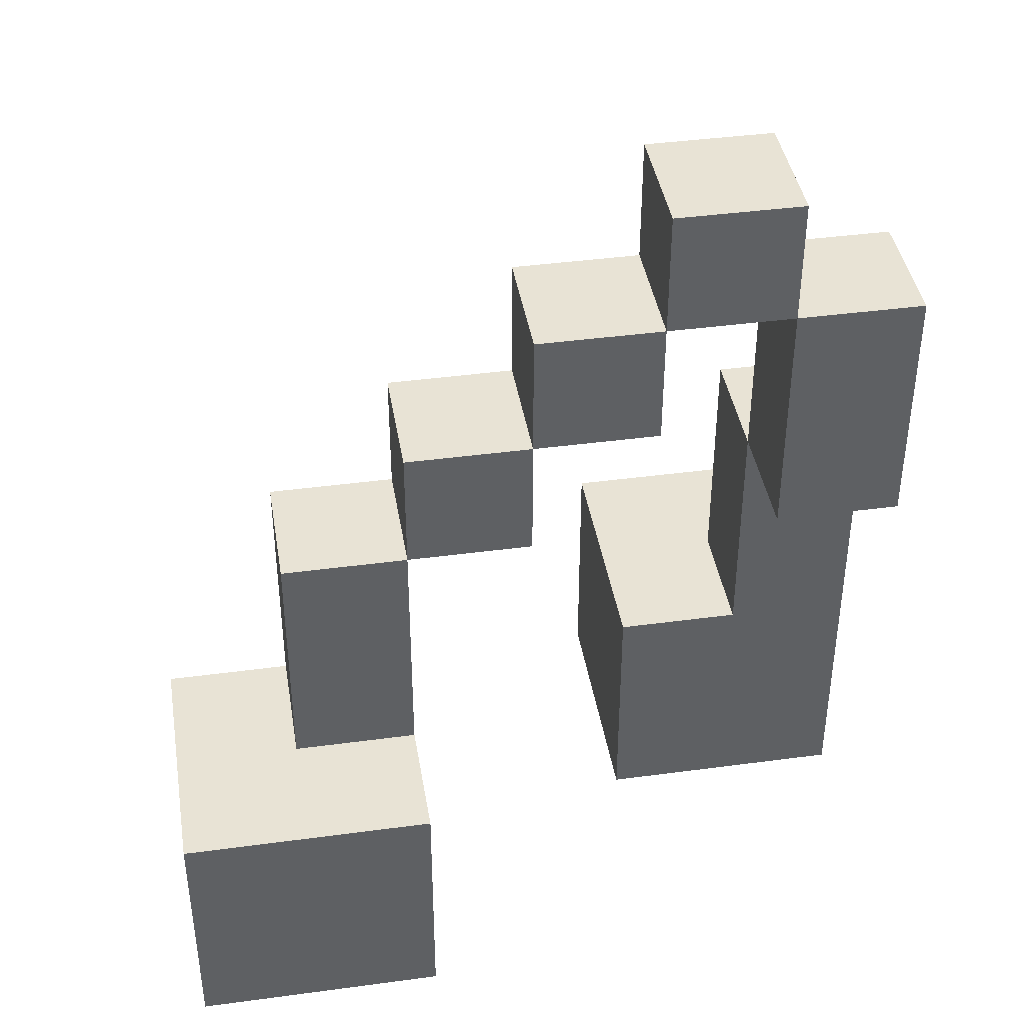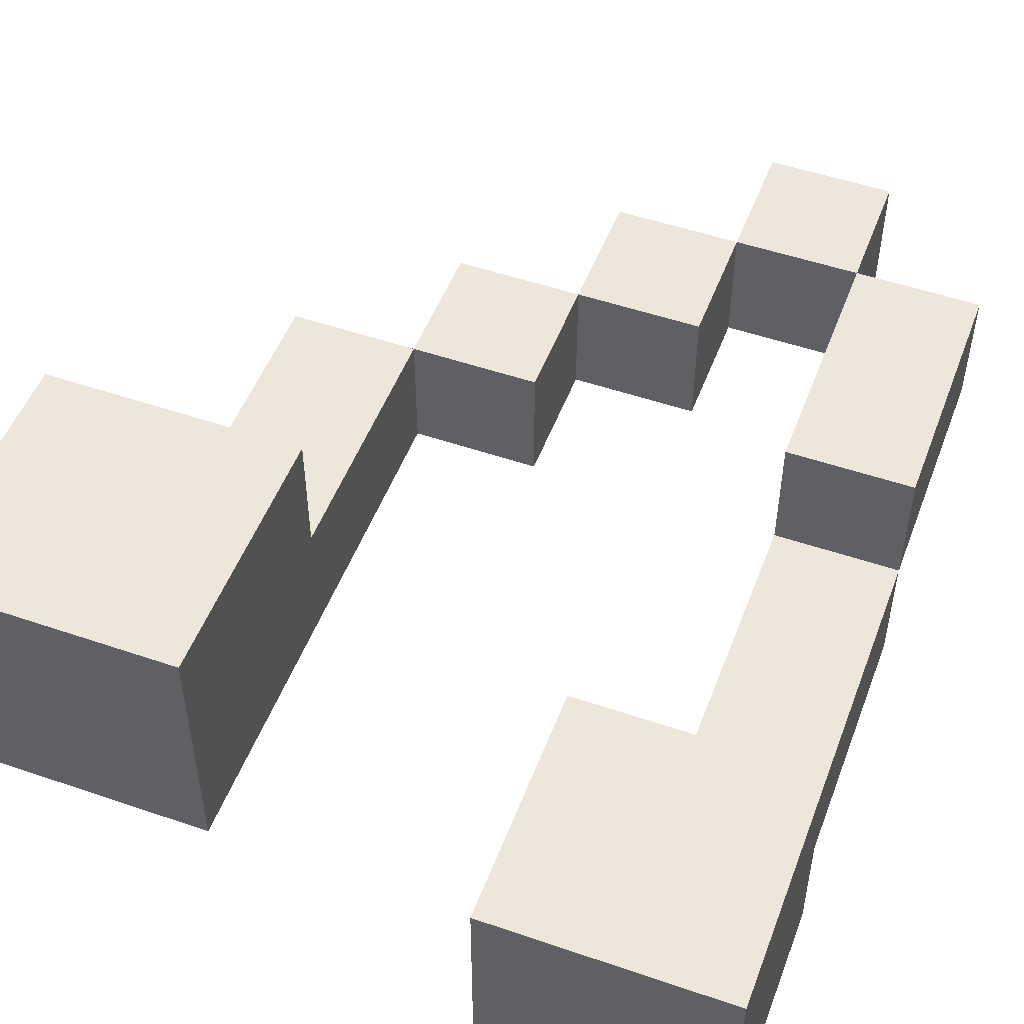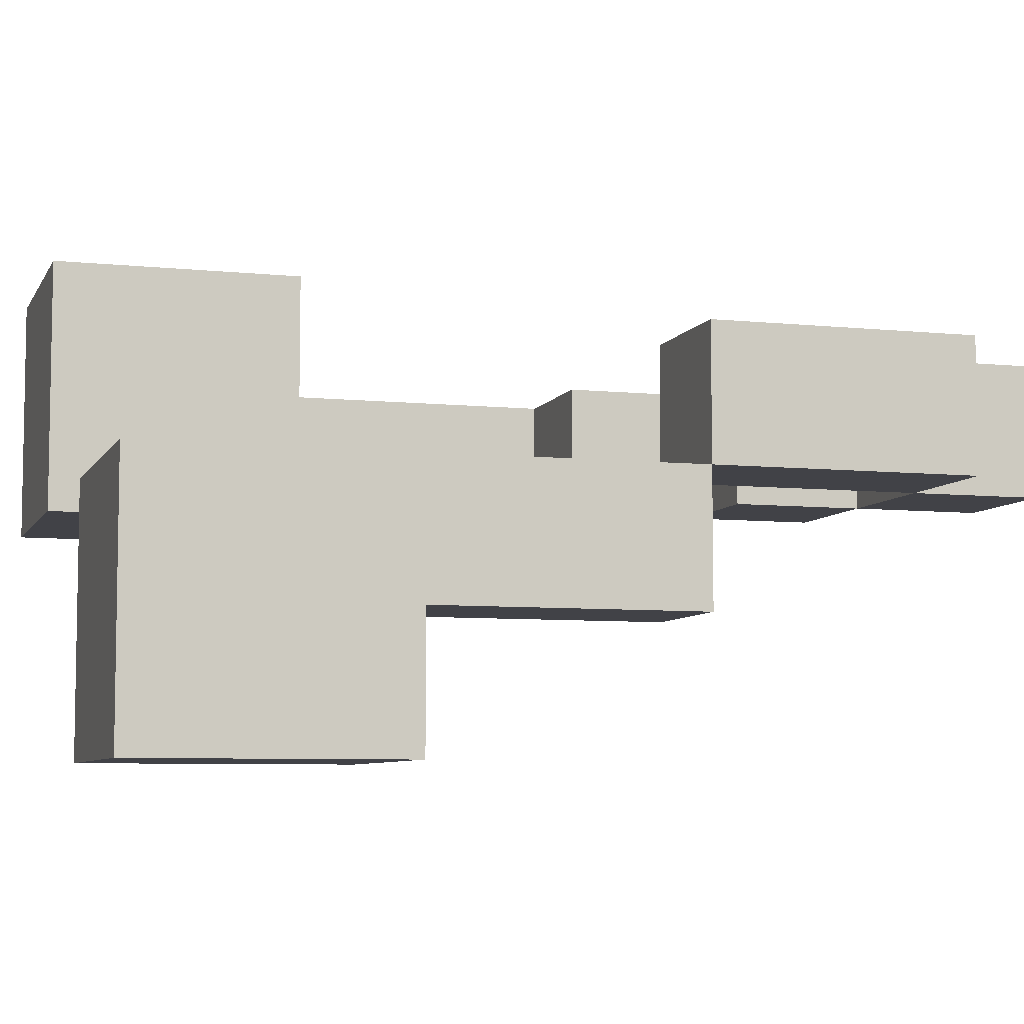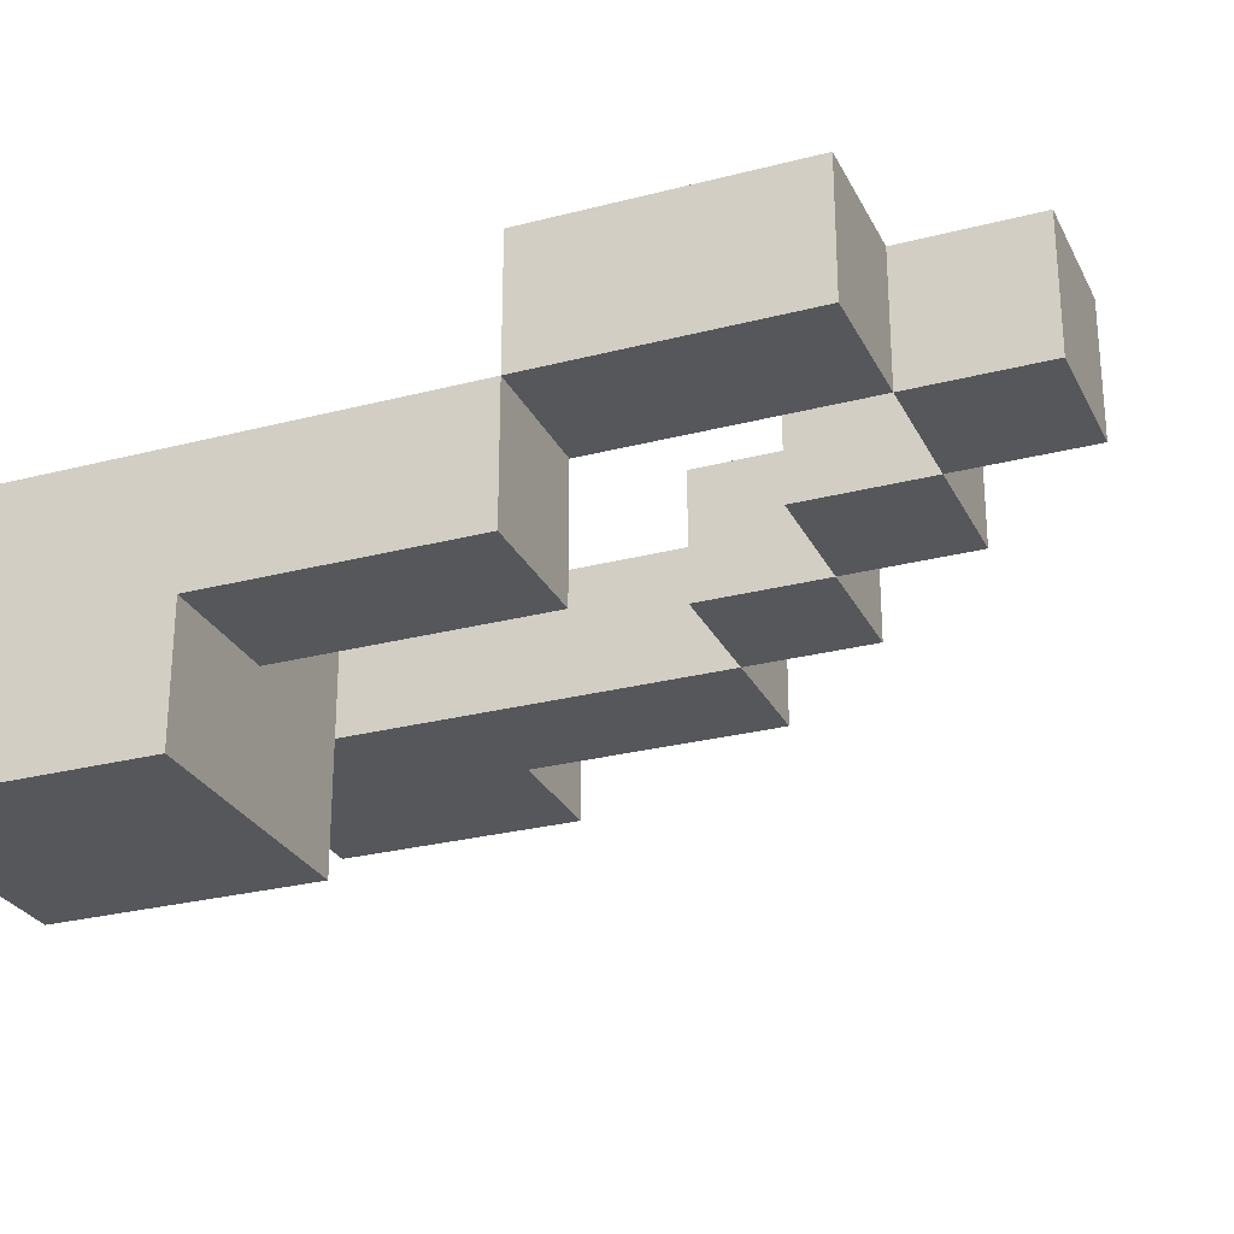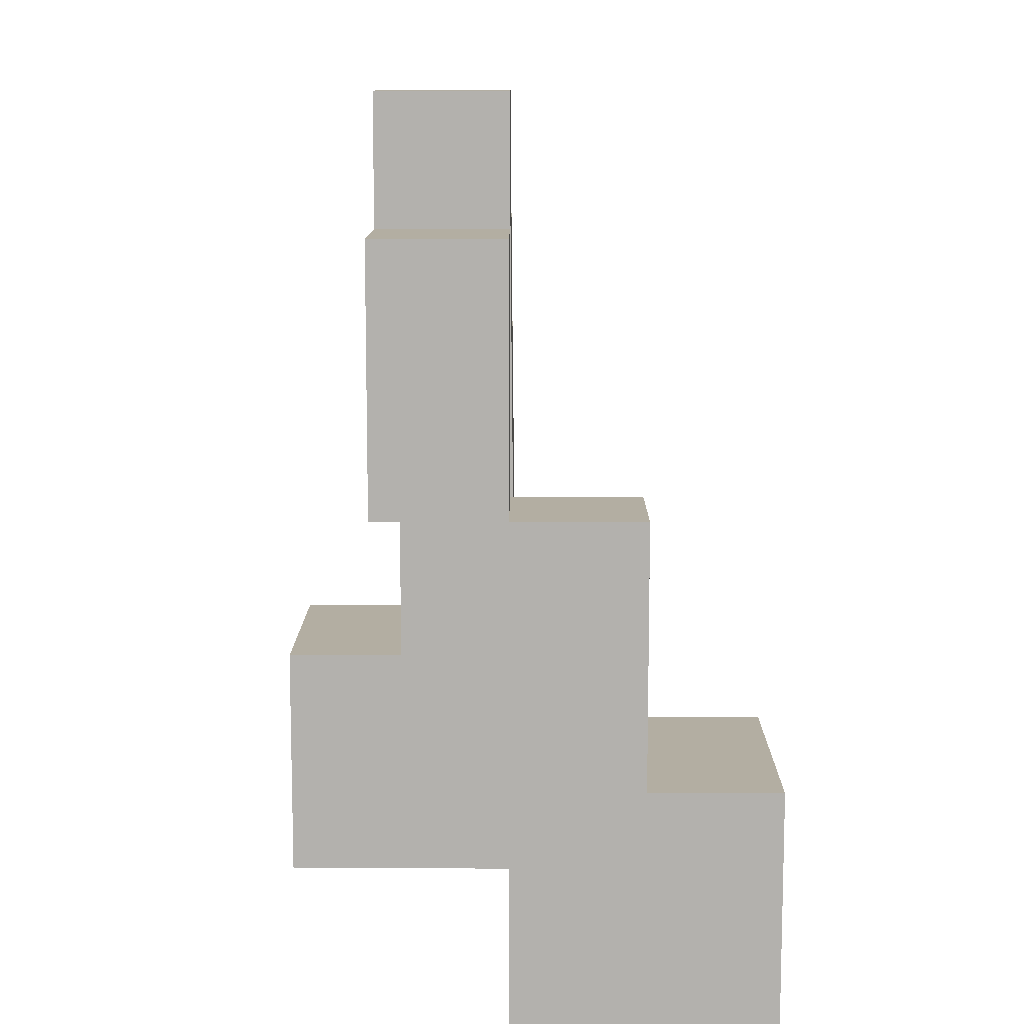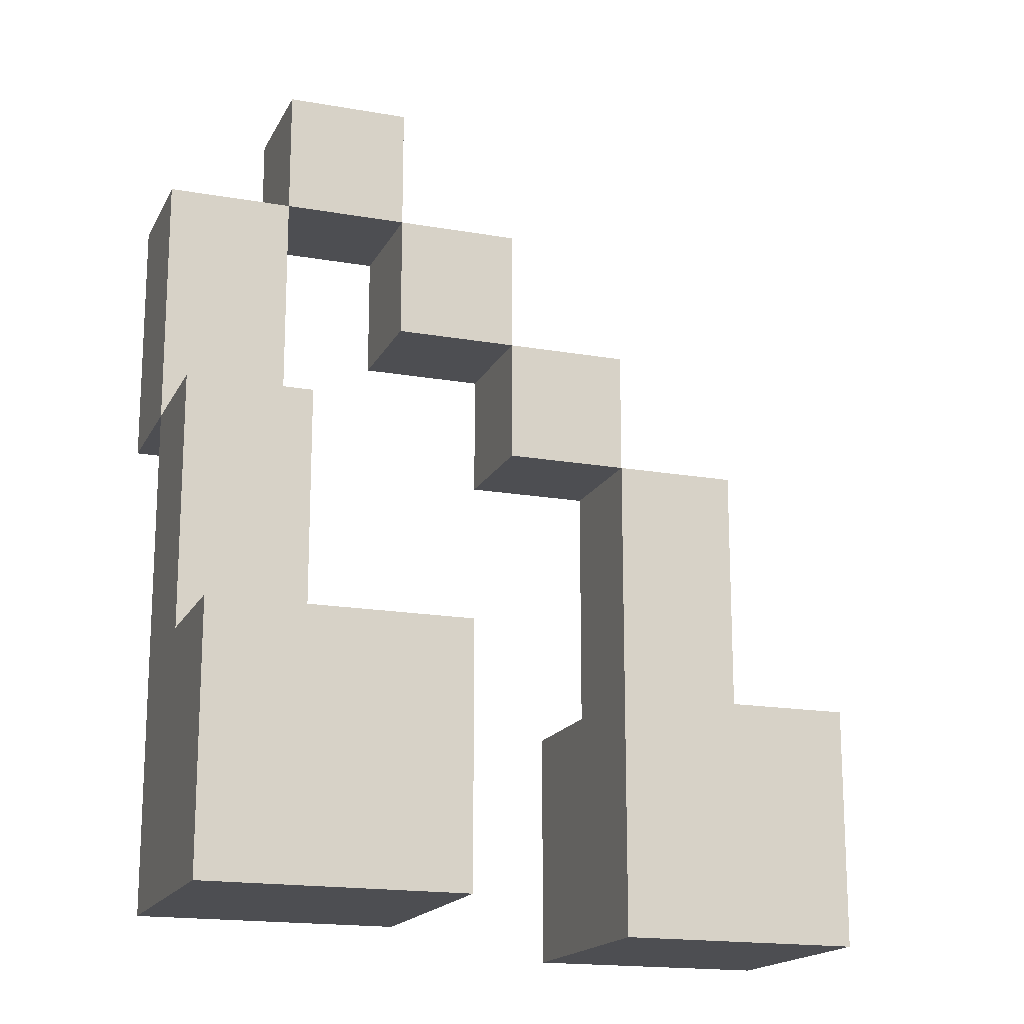
<metadata>
{"format":"obj","ext":"obj","renderer":"f3d","projection":"perspective","resolution":1024,"background":"white","views":[{"elev":41.1,"azim":-9.3,"up":"+Y"},{"elev":50.9,"azim":20.5,"up":"+Z"},{"elev":-6.8,"azim":73.0,"up":"+Z"},{"elev":-27.3,"azim":111.9,"up":"+Z"},{"elev":10.8,"azim":90.4,"up":"+Y"},{"elev":-17.2,"azim":160.5,"up":"+Y"}]}
</metadata>
<code>
o Untitled
v -0.3592 -0.369 0.1747
v -0.3592 -0.369 -0.02528
v -0.3592 -0.169 0.1747
v -0.3592 -0.169 -0.02528
v -0.2592 -0.169 0.07472
v -0.2592 -0.169 -0.02528
v -0.2592 0.03104 0.07472
v -0.2592 0.03104 -0.02528
v -0.1592 0.03104 0.07472
v -0.1592 0.03104 -0.02528
v -0.1592 0.131 0.07472
v -0.1592 0.131 -0.02528
v -0.0592 0.131 0.07472
v -0.0592 0.131 -0.02528
v -0.0592 0.231 0.07472
v -0.0592 0.231 -0.02528
v 0.0408 -0.369 -0.02528
v 0.0408 -0.369 -0.2253
v 0.0408 -0.169 -0.02528
v 0.0408 -0.169 -0.2253
v 0.0408 0.231 0.07472
v 0.0408 0.231 -0.02528
v 0.0408 0.331 0.07472
v 0.0408 0.331 -0.02528
v 0.1408 -0.169 -0.02528
v 0.1408 -0.169 -0.1253
v 0.1408 0.03104 0.07472
v 0.1408 0.03104 -0.02528
v 0.1408 0.03104 -0.1253
v 0.1408 0.231 0.07472
v 0.1408 0.231 -0.02528
v -0.1592 -0.369 0.1747
v -0.1592 -0.369 -0.02528
v -0.1592 -0.169 0.1747
v -0.1592 -0.169 0.07472
v -0.1592 -0.169 -0.02528
v -0.1592 0.03104 0.07472
v -0.1592 0.03104 -0.02528
v -0.0592 0.03104 0.07472
v -0.0592 0.03104 -0.02528
v -0.0592 0.131 0.07472
v -0.0592 0.131 -0.02528
v 0.0408 0.131 0.07472
v 0.0408 0.131 -0.02528
v 0.0408 0.231 0.07472
v 0.0408 0.231 -0.02528
v 0.1408 0.231 0.07472
v 0.1408 0.231 -0.02528
v 0.1408 0.331 0.07472
v 0.1408 0.331 -0.02528
v 0.2408 -0.369 -0.02528
v 0.2408 -0.369 -0.2253
v 0.2408 -0.169 -0.02528
v 0.2408 -0.169 -0.1253
v 0.2408 -0.169 -0.2253
v 0.2408 0.03104 0.07472
v 0.2408 0.03104 -0.02528
v 0.2408 0.03104 -0.1253
v 0.2408 0.231 0.07472
v 0.2408 0.231 -0.02528
v -0.3592 -0.369 0.1747
v -0.3592 -0.169 0.1747
v -0.1592 -0.369 0.1747
v -0.1592 -0.169 0.1747
v -0.2592 -0.169 0.07472
v -0.2592 0.03104 0.07472
v -0.1592 -0.169 0.07472
v -0.1592 0.03104 0.07472
v -0.1592 0.131 0.07472
v -0.0592 0.03104 0.07472
v -0.0592 0.131 0.07472
v -0.0592 0.231 0.07472
v 0.0408 0.131 0.07472
v 0.0408 0.231 0.07472
v 0.0408 0.331 0.07472
v 0.1408 0.03104 0.07472
v 0.1408 0.231 0.07472
v 0.1408 0.331 0.07472
v 0.2408 0.03104 0.07472
v 0.2408 0.231 0.07472
v 0.0408 -0.369 -0.02528
v 0.0408 -0.169 -0.02528
v 0.1408 -0.169 -0.02528
v 0.1408 0.03104 -0.02528
v 0.2408 -0.369 -0.02528
v 0.2408 -0.169 -0.02528
v 0.2408 0.03104 -0.02528
v -0.3592 -0.369 -0.02528
v -0.3592 -0.169 -0.02528
v -0.2592 -0.169 -0.02528
v -0.2592 0.03104 -0.02528
v -0.1592 -0.369 -0.02528
v -0.1592 -0.169 -0.02528
v -0.1592 0.03104 -0.02528
v -0.1592 0.131 -0.02528
v -0.0592 0.03104 -0.02528
v -0.0592 0.131 -0.02528
v -0.0592 0.231 -0.02528
v 0.0408 0.131 -0.02528
v 0.0408 0.231 -0.02528
v 0.0408 0.331 -0.02528
v 0.1408 0.03104 -0.02528
v 0.1408 0.231 -0.02528
v 0.1408 0.331 -0.02528
v 0.2408 0.03104 -0.02528
v 0.2408 0.231 -0.02528
v 0.1408 -0.169 -0.1253
v 0.1408 0.03104 -0.1253
v 0.2408 -0.169 -0.1253
v 0.2408 0.03104 -0.1253
v 0.0408 -0.369 -0.2253
v 0.0408 -0.169 -0.2253
v 0.2408 -0.369 -0.2253
v 0.2408 -0.169 -0.2253
v -0.3592 -0.369 0.1747
v -0.1592 -0.369 0.1747
v -0.3592 -0.369 -0.02528
v -0.1592 -0.369 -0.02528
v 0.0408 -0.369 -0.02528
v 0.2408 -0.369 -0.02528
v 0.0408 -0.369 -0.2253
v 0.2408 -0.369 -0.2253
v -0.1592 0.03104 0.07472
v -0.0592 0.03104 0.07472
v 0.1408 0.03104 0.07472
v 0.2408 0.03104 0.07472
v -0.1592 0.03104 -0.02528
v -0.0592 0.03104 -0.02528
v 0.1408 0.03104 -0.02528
v 0.2408 0.03104 -0.02528
v -0.0592 0.131 0.07472
v 0.0408 0.131 0.07472
v -0.0592 0.131 -0.02528
v 0.0408 0.131 -0.02528
v 0.0408 0.231 0.07472
v 0.1408 0.231 0.07472
v 0.0408 0.231 -0.02528
v 0.1408 0.231 -0.02528
v -0.3592 -0.169 0.1747
v -0.1592 -0.169 0.1747
v -0.2592 -0.169 0.07472
v -0.1592 -0.169 0.07472
v -0.3592 -0.169 -0.02528
v -0.2592 -0.169 -0.02528
v 0.0408 -0.169 -0.02528
v 0.1408 -0.169 -0.02528
v 0.1408 -0.169 -0.1253
v 0.2408 -0.169 -0.1253
v 0.0408 -0.169 -0.2253
v 0.2408 -0.169 -0.2253
v -0.2592 0.03104 0.07472
v -0.1592 0.03104 0.07472
v -0.2592 0.03104 -0.02528
v -0.1592 0.03104 -0.02528
v 0.1408 0.03104 -0.02528
v 0.2408 0.03104 -0.02528
v 0.1408 0.03104 -0.1253
v 0.2408 0.03104 -0.1253
v -0.1592 0.131 0.07472
v -0.0592 0.131 0.07472
v -0.1592 0.131 -0.02528
v -0.0592 0.131 -0.02528
v -0.0592 0.231 0.07472
v 0.0408 0.231 0.07472
v 0.1408 0.231 0.07472
v 0.2408 0.231 0.07472
v -0.0592 0.231 -0.02528
v 0.0408 0.231 -0.02528
v 0.1408 0.231 -0.02528
v 0.2408 0.231 -0.02528
v 0.0408 0.331 0.07472
v 0.1408 0.331 0.07472
v 0.0408 0.331 -0.02528
v 0.1408 0.331 -0.02528
f 3 2 1
f 4 2 3
f 7 6 5
f 8 6 7
f 11 10 9
f 12 10 11
f 15 14 13
f 16 14 15
f 19 18 17
f 20 18 19
f 23 22 21
f 24 22 23
f 28 26 25
f 29 26 28
f 30 28 27
f 31 28 30
f 32 33 34
f 34 33 35
f 35 33 36
f 35 36 37
f 37 36 38
f 39 40 41
f 41 40 42
f 43 44 45
f 45 44 46
f 47 48 49
f 49 48 50
f 51 52 53
f 53 52 54
f 54 52 55
f 53 54 57
f 57 54 58
f 56 57 59
f 59 57 60
f 63 62 61
f 64 62 63
f 67 66 65
f 68 66 67
f 70 69 68
f 71 69 70
f 73 72 71
f 74 72 73
f 77 75 74
f 78 75 77
f 79 77 76
f 80 77 79
f 83 82 81
f 85 83 81
f 86 84 83
f 86 83 85
f 87 84 86
f 88 89 90
f 88 90 92
f 90 91 93
f 92 90 93
f 93 91 94
f 94 95 96
f 96 95 97
f 97 98 99
f 99 98 100
f 100 101 103
f 103 101 104
f 102 103 105
f 105 103 106
f 107 108 109
f 109 108 110
f 111 112 113
f 113 112 114
f 117 116 115
f 118 116 117
f 121 120 119
f 122 120 121
f 127 124 123
f 128 124 127
f 129 126 125
f 130 126 129
f 133 132 131
f 134 132 133
f 137 136 135
f 138 136 137
f 139 140 141
f 141 140 142
f 139 141 143
f 143 141 144
f 145 146 147
f 145 147 149
f 147 148 149
f 149 148 150
f 151 152 153
f 153 152 154
f 155 156 157
f 157 156 158
f 159 160 161
f 161 160 162
f 163 164 167
f 167 164 168
f 165 166 169
f 169 166 170
f 171 172 173
f 173 172 174

</code>
